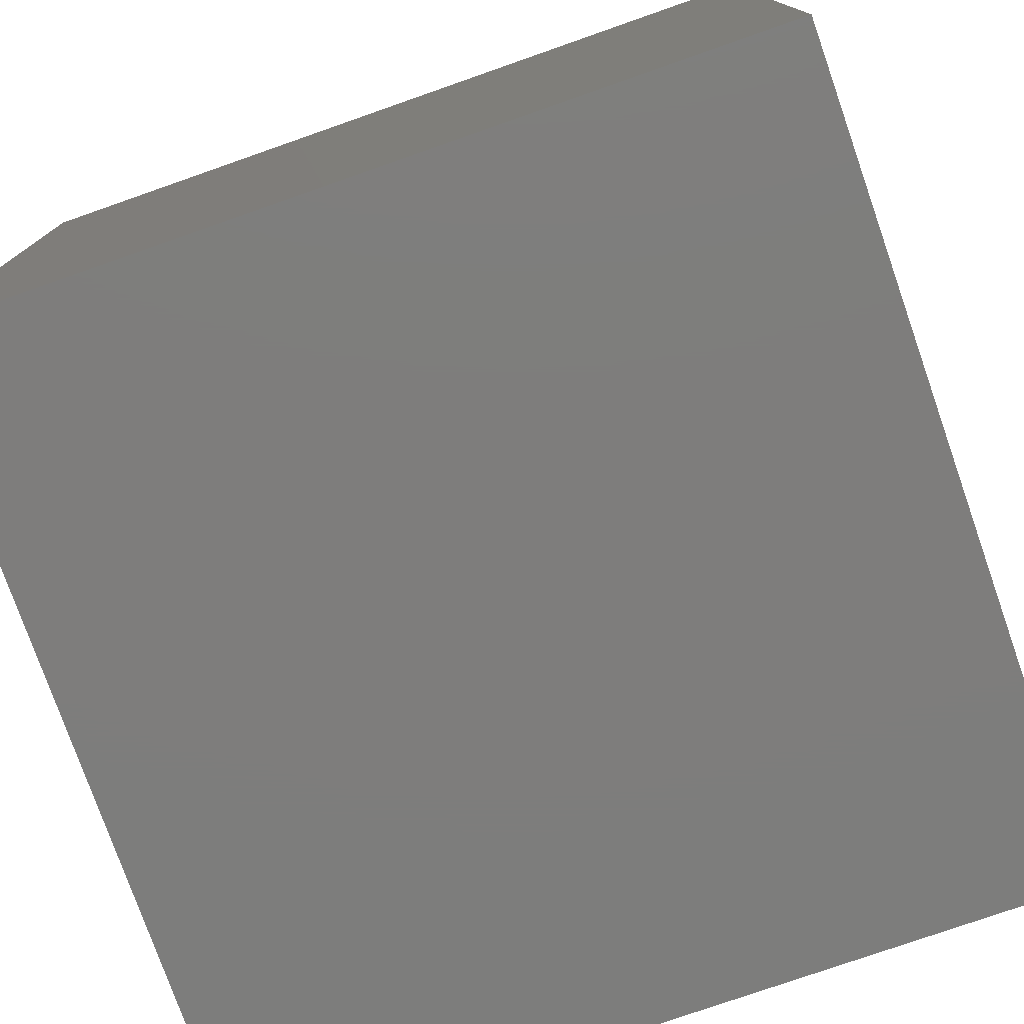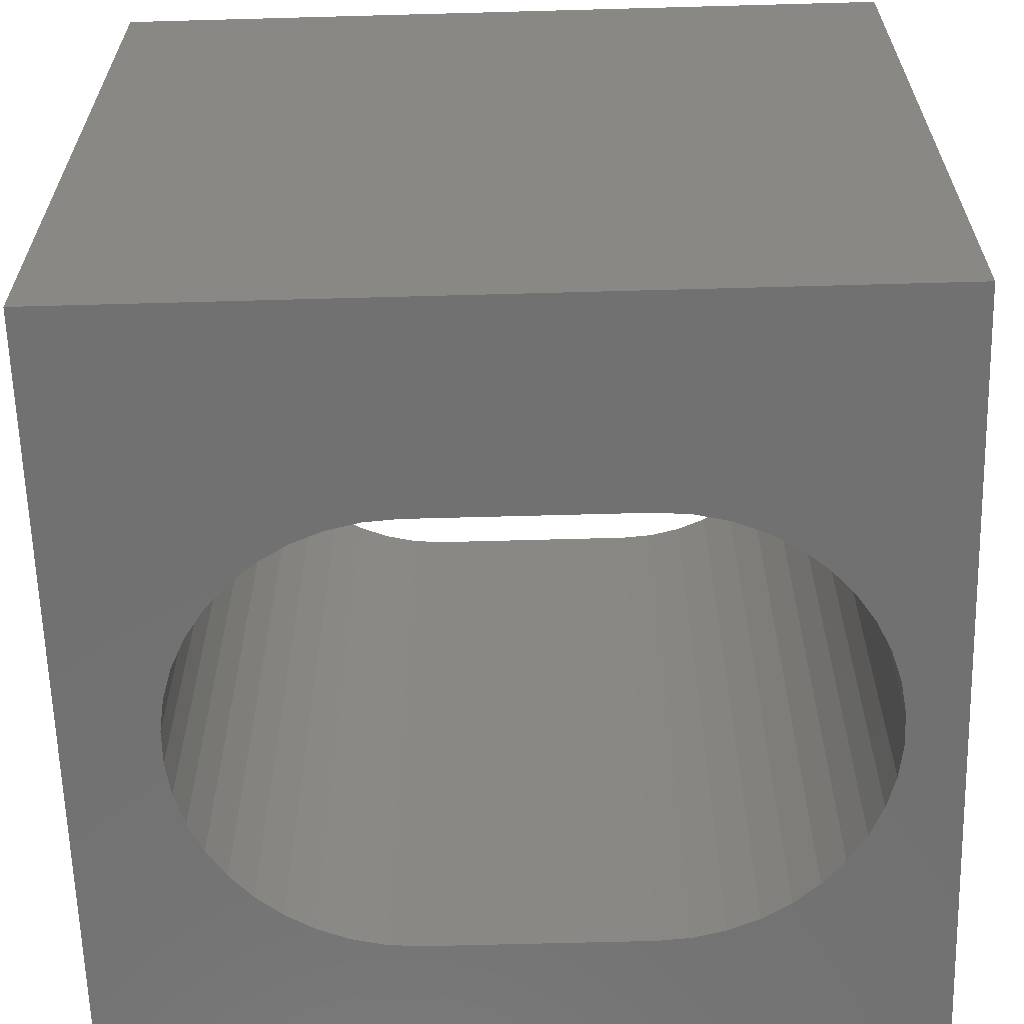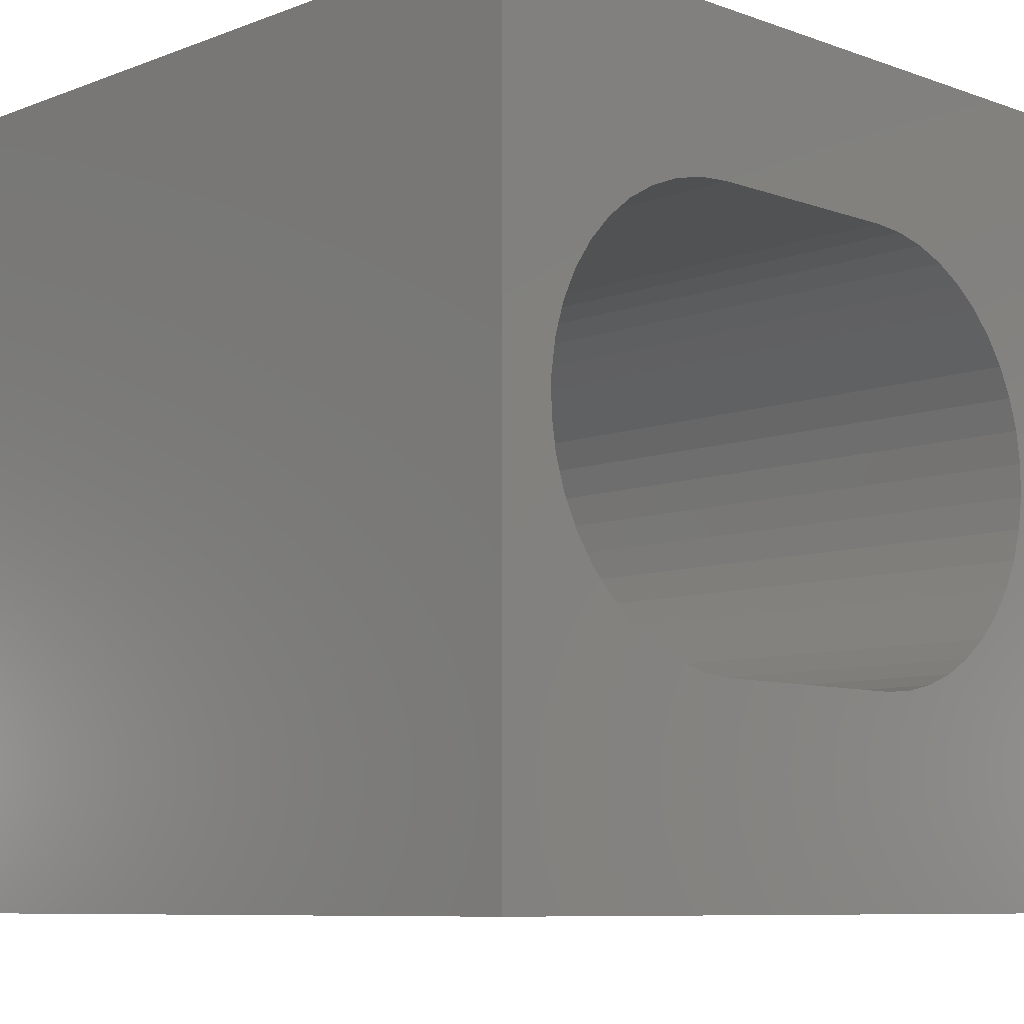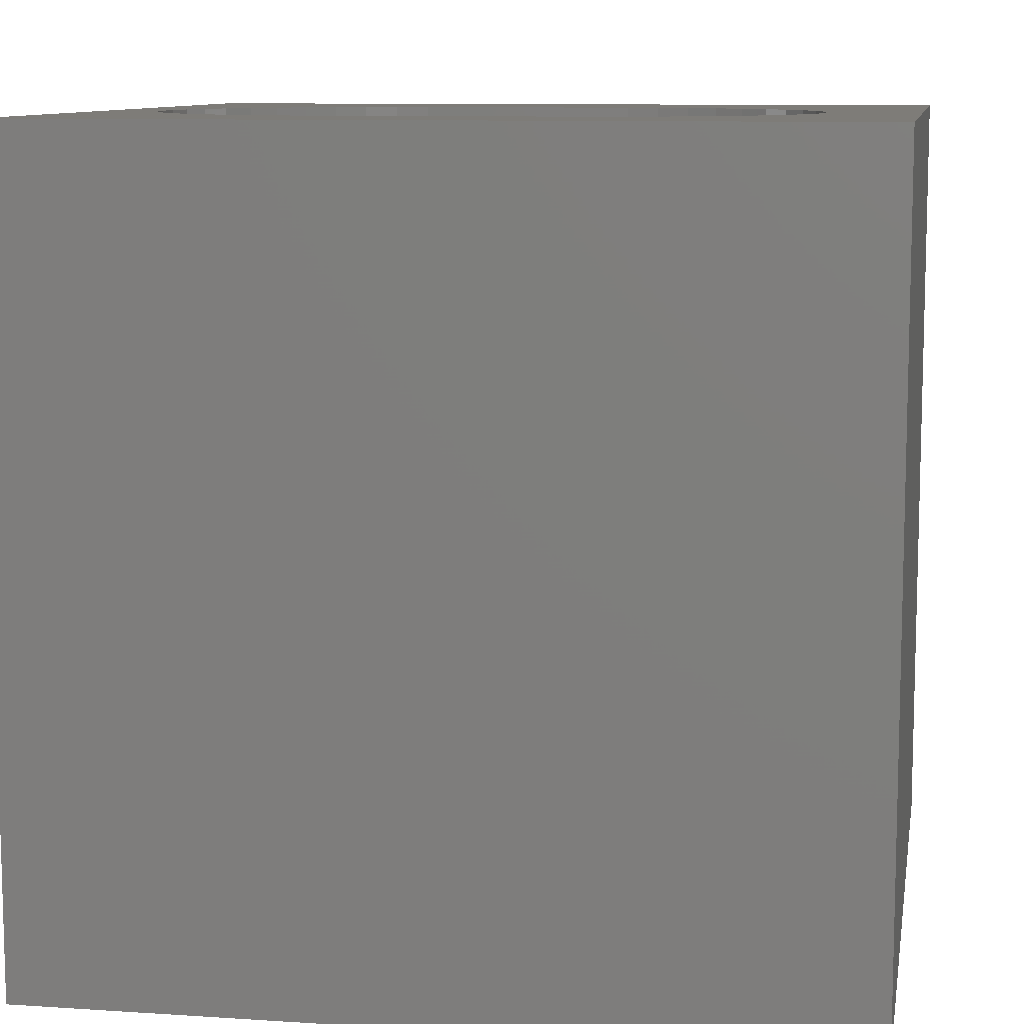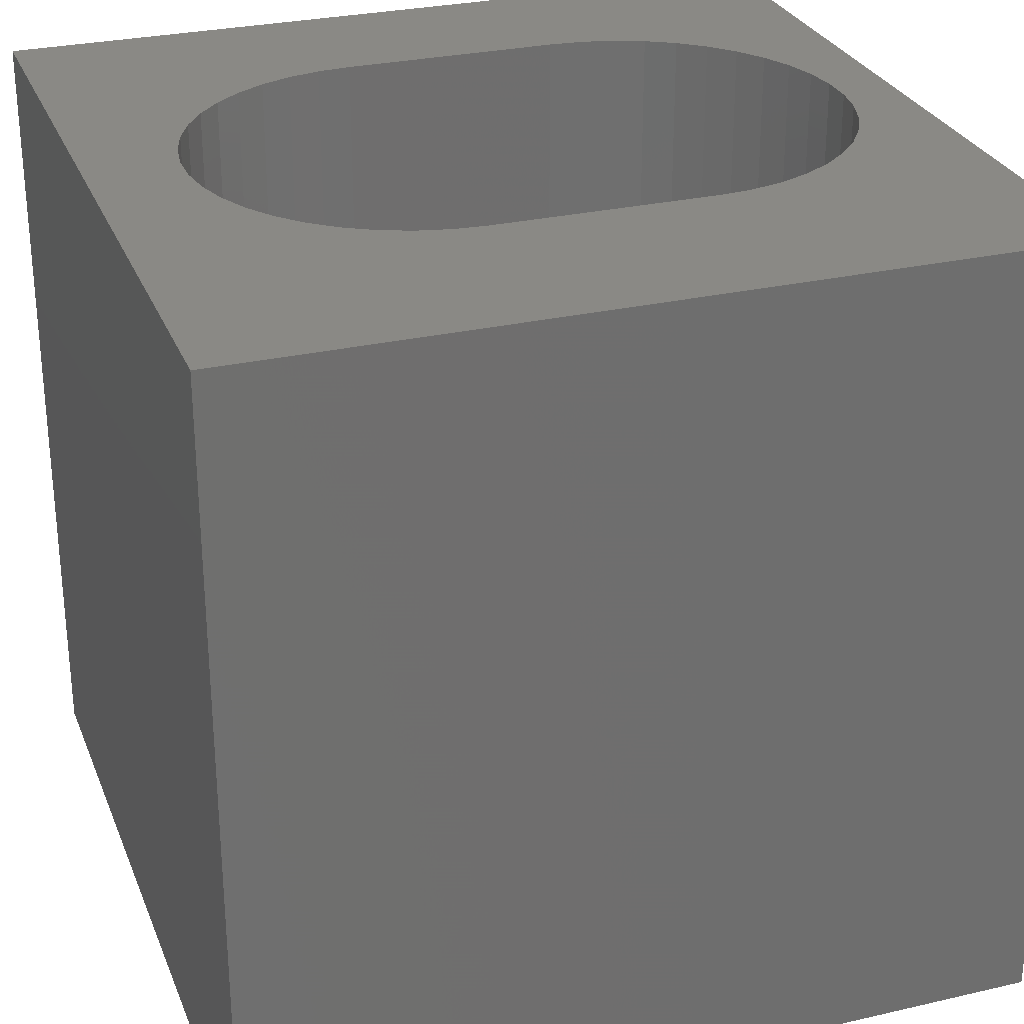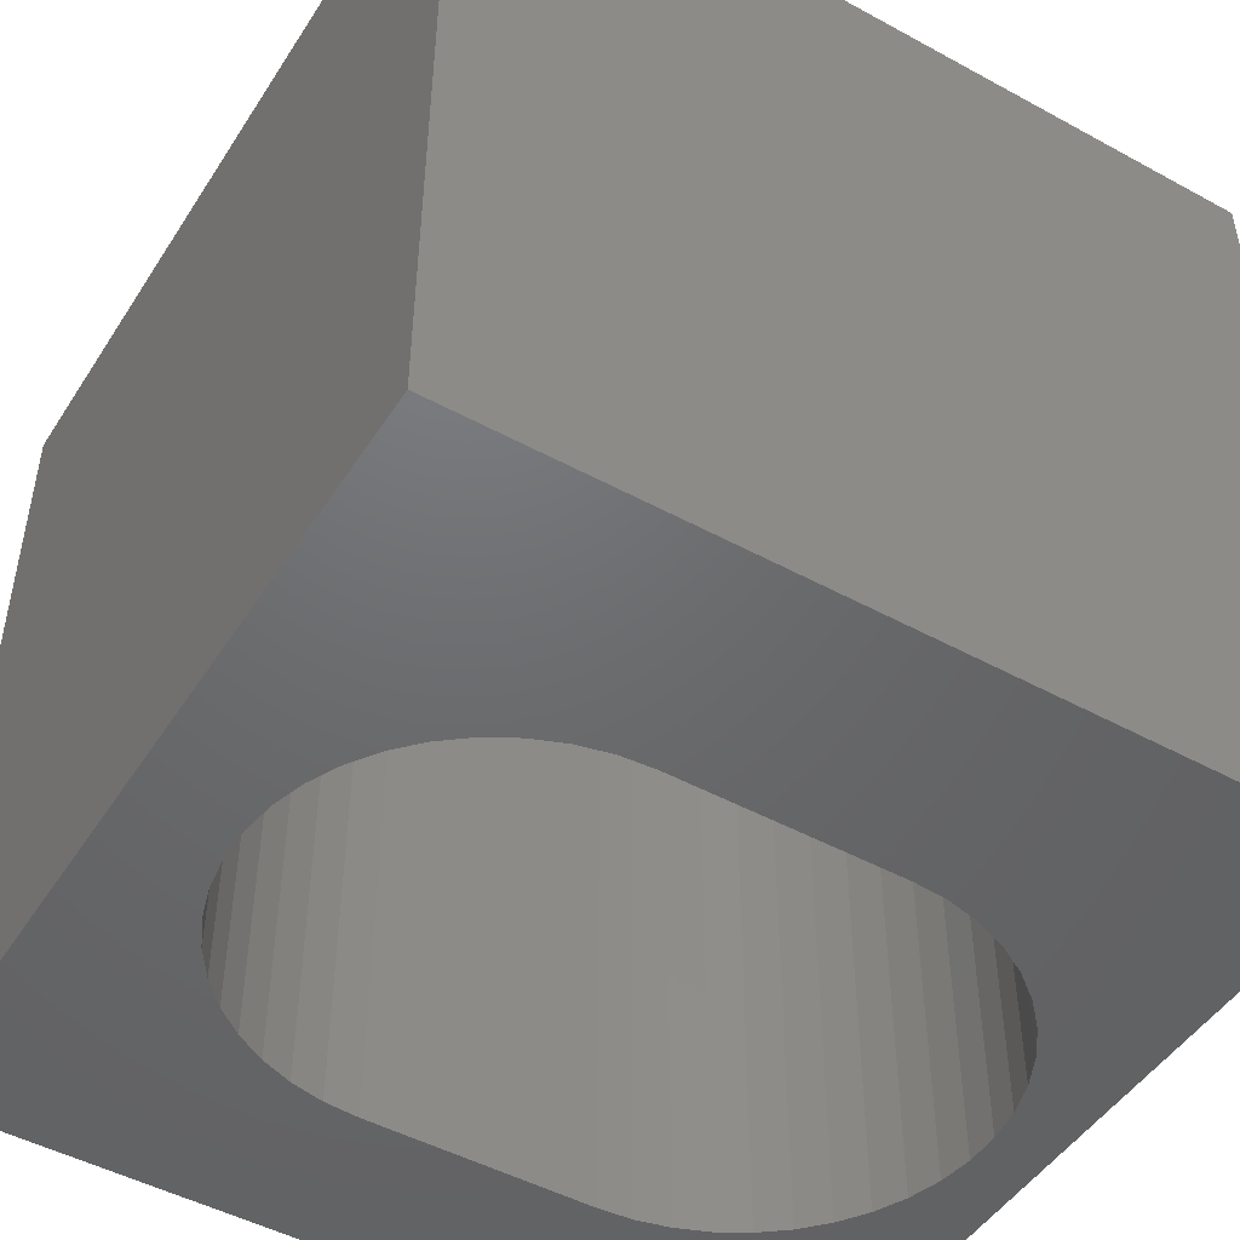
<metadata>
{"format":"stl","ext":"stl","renderer":"f3d","projection":"perspective","resolution":1024,"background":"white","views":[{"elev":-77.1,"azim":-70.7,"up":"+Y"},{"elev":-63.1,"azim":1.6,"up":"+Z"},{"elev":-8.3,"azim":135.8,"up":"+Y"},{"elev":9.7,"azim":-170.3,"up":"+Z"},{"elev":28.5,"azim":-19.1,"up":"+Z"},{"elev":-48.3,"azim":-31.4,"up":"+Z"}]}
</metadata>
<code>
# stl→obj: 96 verts, 192 faces
v 0 10 10
v 0 10 0
v 0 0 10
v 0 0 0
v 8.711 6.973 10
v 10 10 10
v 8.431 7.274 10
v 8.11 7.53 10
v 8.942 6.634 10
v 9.12 6.264 10
v 9.241 5.872 10
v 9.302 5.466 10
v 9.302 5.056 10
v 10 0 10
v 9.241 4.65 10
v 9.12 4.257 10
v 6.972 7.977 10
v 7.373 7.886 10
v 7.755 7.736 10
v 1.736 6.973 10
v 2.016 7.274 10
v 8.942 3.887 10
v 8.711 3.548 10
v 8.431 3.247 10
v 2.337 7.53 10
v 2.692 7.736 10
v 3.074 7.886 10
v 3.475 7.977 10
v 3.884 8.008 10
v 6.563 8.008 10
v 8.11 2.991 10
v 7.755 2.786 10
v 7.373 2.636 10
v 3.475 2.545 10
v 3.074 2.636 10
v 2.692 2.786 10
v 2.337 2.991 10
v 2.016 3.247 10
v 1.736 3.548 10
v 1.505 3.887 10
v 1.327 4.257 10
v 6.972 2.545 10
v 6.563 2.514 10
v 3.884 2.514 10
v 1.206 5.872 10
v 1.327 6.264 10
v 1.505 6.634 10
v 1.206 4.65 10
v 1.145 5.056 10
v 1.145 5.466 10
v 10 10 0
v 10 0 0
v 9.241 5.872 0
v 9.12 6.264 0
v 8.11 2.991 0
v 8.431 3.247 0
v 8.942 6.634 0
v 8.711 6.973 0
v 8.431 7.274 0
v 8.711 3.548 0
v 8.942 3.887 0
v 9.12 4.257 0
v 9.241 4.65 0
v 9.302 5.056 0
v 9.302 5.466 0
v 8.11 7.53 0
v 7.755 7.736 0
v 7.373 7.886 0
v 6.972 2.545 0
v 7.373 2.636 0
v 7.755 2.786 0
v 2.692 7.736 0
v 3.074 7.886 0
v 3.475 7.977 0
v 1.327 4.257 0
v 1.505 3.887 0
v 1.736 3.548 0
v 2.016 3.247 0
v 2.337 7.53 0
v 2.016 7.274 0
v 1.736 6.973 0
v 2.337 2.991 0
v 2.692 2.786 0
v 3.074 2.636 0
v 6.972 7.977 0
v 6.563 8.008 0
v 3.884 8.008 0
v 1.505 6.634 0
v 1.327 6.264 0
v 1.206 5.872 0
v 3.475 2.545 0
v 3.884 2.514 0
v 6.563 2.514 0
v 1.145 5.466 0
v 1.145 5.056 0
v 1.206 4.65 0
f 1 2 3
f 3 2 4
f 5 6 7
f 7 6 8
f 5 9 6
f 6 9 10
f 6 10 11
f 11 12 6
f 6 12 13
f 6 13 14
f 14 13 15
f 14 15 16
f 17 18 6
f 6 18 19
f 6 19 8
f 20 21 1
f 16 22 14
f 14 22 23
f 14 23 24
f 21 25 1
f 1 25 26
f 1 26 27
f 27 28 1
f 1 28 29
f 1 29 6
f 6 29 30
f 6 30 17
f 24 31 14
f 14 31 32
f 14 32 33
f 3 34 35
f 35 36 3
f 3 36 37
f 3 37 38
f 38 39 3
f 3 39 40
f 3 40 41
f 33 42 14
f 14 42 43
f 14 43 3
f 3 43 44
f 3 44 34
f 45 46 1
f 1 46 47
f 1 47 20
f 41 48 3
f 3 48 49
f 3 49 1
f 1 49 50
f 1 50 45
f 51 6 52
f 52 6 14
f 53 54 51
f 55 56 52
f 54 57 51
f 51 57 58
f 51 58 59
f 56 60 52
f 52 60 61
f 52 61 62
f 62 63 52
f 52 63 64
f 52 64 51
f 51 64 65
f 51 65 53
f 59 66 51
f 51 66 67
f 51 67 68
f 69 70 52
f 52 70 71
f 52 71 55
f 72 2 73
f 73 2 74
f 75 76 4
f 4 76 77
f 4 77 78
f 72 79 2
f 2 79 80
f 2 80 81
f 78 82 4
f 4 82 83
f 4 83 84
f 68 85 51
f 51 85 86
f 51 86 2
f 2 86 87
f 2 87 74
f 81 88 2
f 2 88 89
f 2 89 90
f 84 91 4
f 4 91 92
f 4 92 52
f 52 92 93
f 52 93 69
f 90 94 2
f 2 94 95
f 2 95 4
f 4 95 96
f 4 96 75
f 6 51 1
f 1 51 2
f 52 14 4
f 4 14 3
f 87 29 28
f 87 28 74
f 74 28 27
f 74 27 73
f 73 27 26
f 73 26 72
f 72 26 25
f 72 25 79
f 79 25 21
f 79 21 80
f 80 21 20
f 80 20 81
f 81 20 47
f 81 47 88
f 88 47 46
f 88 46 89
f 89 46 45
f 89 45 90
f 90 45 50
f 90 50 94
f 94 50 49
f 94 49 95
f 95 49 48
f 95 48 96
f 96 48 41
f 96 41 75
f 75 41 40
f 75 40 76
f 76 40 39
f 76 39 77
f 77 39 38
f 77 38 78
f 78 38 37
f 78 37 82
f 82 37 36
f 82 36 83
f 83 36 35
f 83 35 84
f 84 35 34
f 84 34 91
f 91 34 44
f 91 44 92
f 87 86 29
f 29 86 30
f 93 43 42
f 93 42 69
f 69 42 33
f 69 33 70
f 70 33 32
f 70 32 71
f 71 32 31
f 71 31 55
f 55 31 24
f 55 24 56
f 56 24 23
f 56 23 60
f 60 23 22
f 60 22 61
f 61 22 16
f 61 16 62
f 62 16 15
f 62 15 63
f 63 15 13
f 63 13 64
f 64 13 12
f 64 12 65
f 65 12 11
f 65 11 53
f 53 11 10
f 53 10 54
f 54 10 9
f 54 9 57
f 57 9 5
f 57 5 58
f 58 5 7
f 58 7 59
f 59 7 8
f 59 8 66
f 66 8 19
f 66 19 67
f 67 19 18
f 67 18 68
f 68 18 17
f 68 17 85
f 85 17 30
f 85 30 86
f 93 92 43
f 43 92 44

</code>
